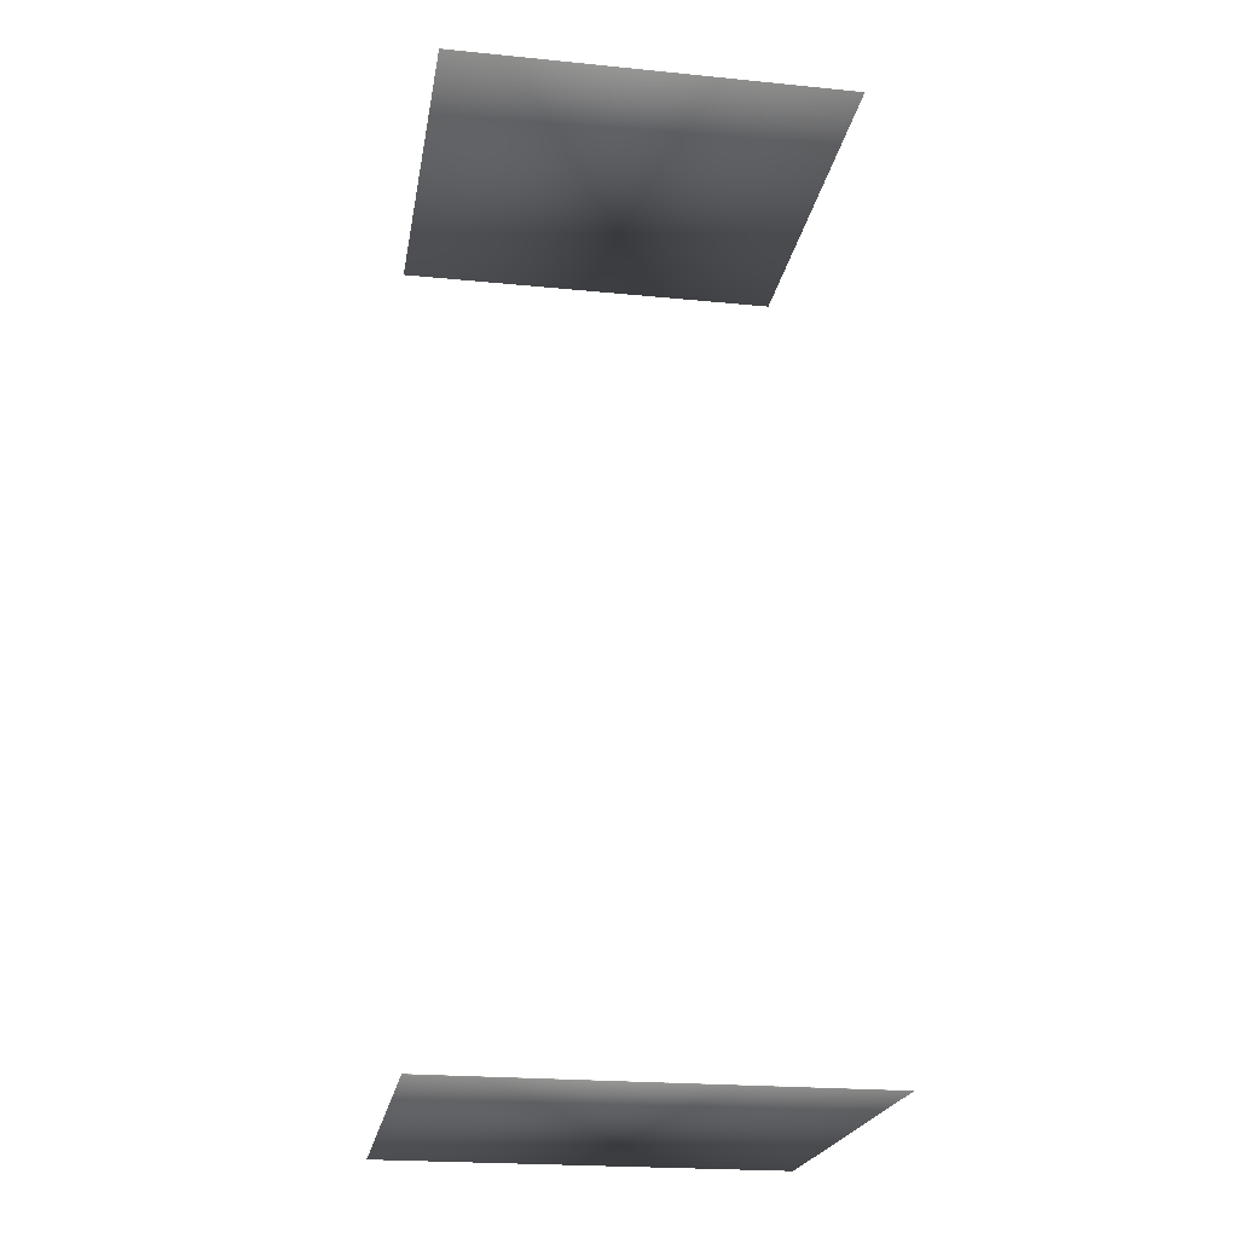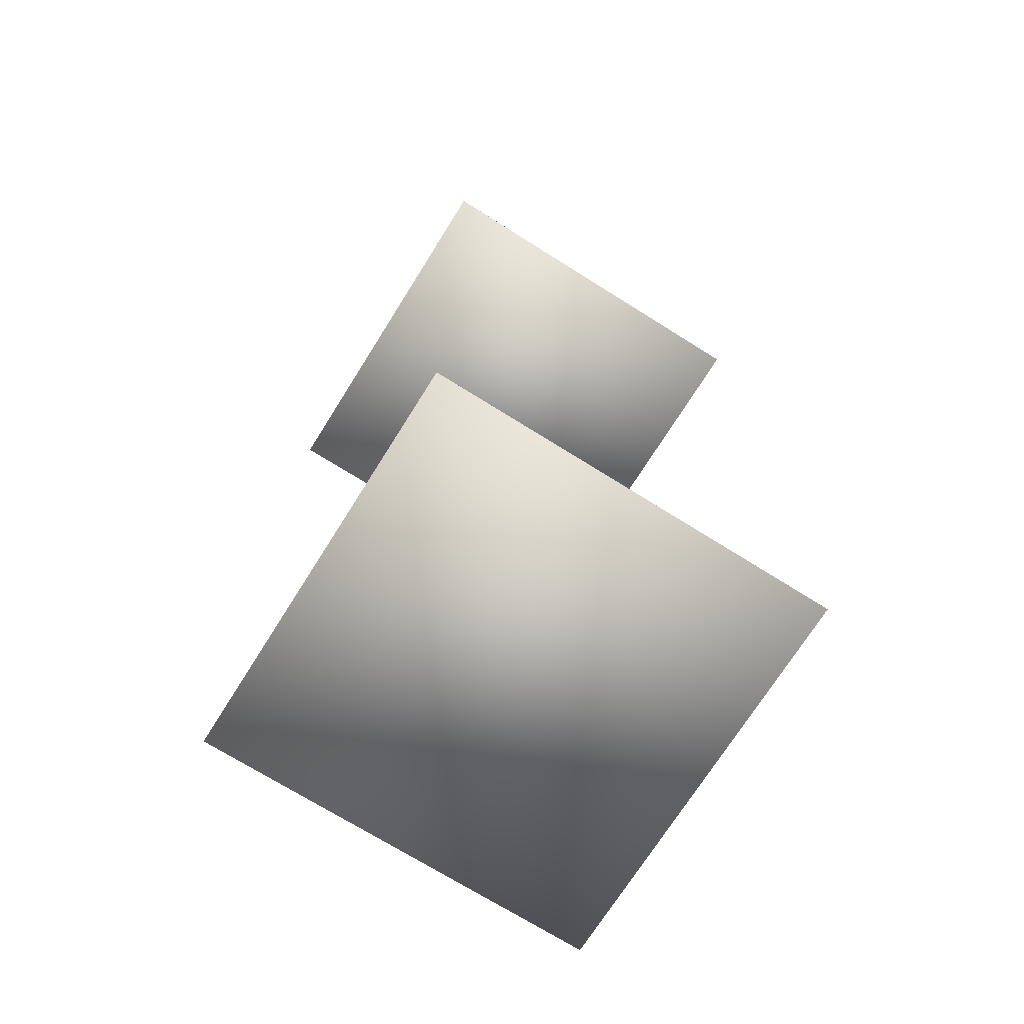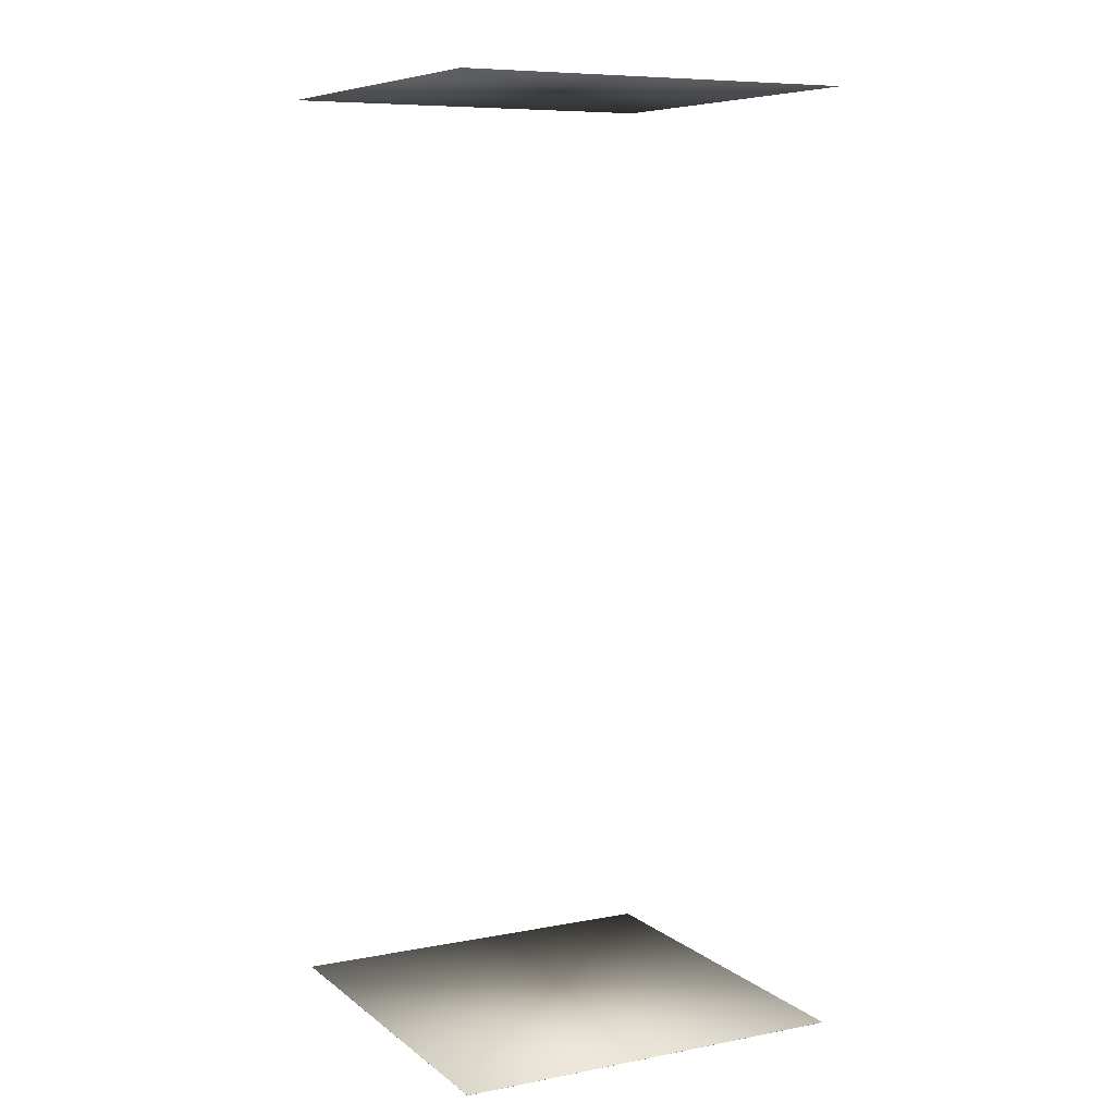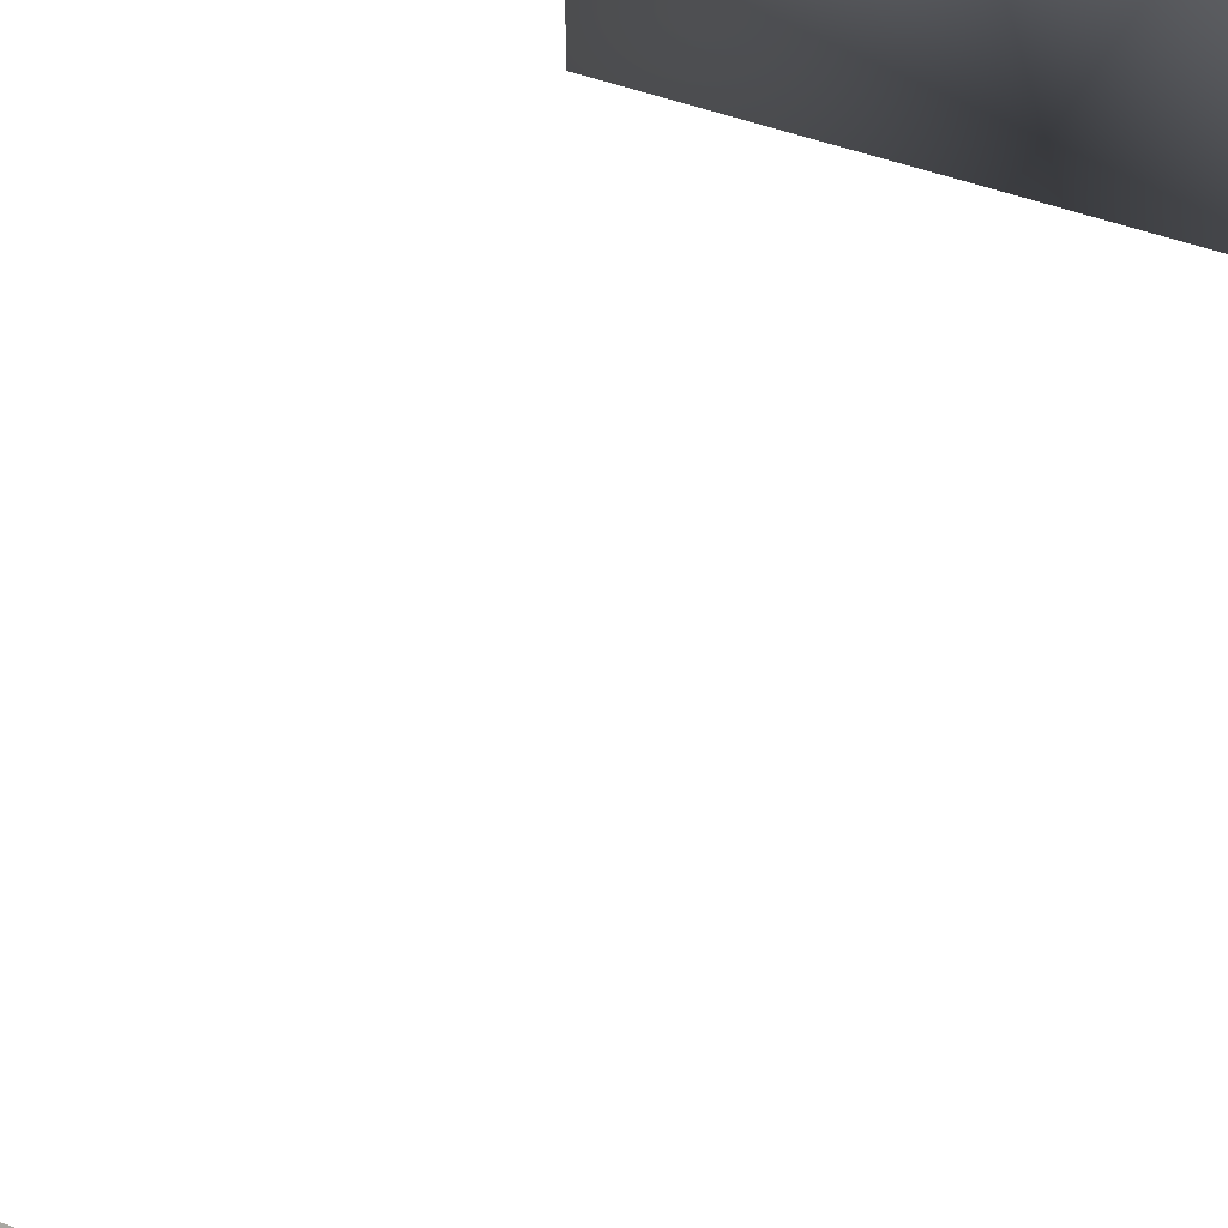
<metadata>
{"format":"obj","ext":"obj","renderer":"f3d","projection":"perspective","resolution":1024,"background":"white","views":[{"elev":-22.5,"azim":-99.6,"up":"+Y"},{"elev":-71.9,"azim":-32.1,"up":"+Y"},{"elev":8.1,"azim":-117.8,"up":"+Y"},{"elev":55.1,"azim":20.2,"up":"+Z"}]}
</metadata>
<code>
v  -30 0.01 30
v  -0 0.01 30
v  -0 0.01 -0
v  -30 0.01 -0
v  -30 69.99 30
v  -30 69.99 -0
v  -0 69.99 -0
v  -0 69.99 30
v  -0 0 -0
v  -0 0 30
v  -30 0 30
v  -30 0 -0
v  -0 70 -0
v  -30 70 -0
v  -30 70 30
v  -0 70 30
o floor_big
g floor_big
f 1 2 3 4
f 5 6 7 8
f 9 10 11 12
f 13 14 15 16
f 2 1 11 10
f 3 2 10 9
f 4 3 9 12
f 1 4 12 11
f 6 5 15 14
f 7 6 14 13
f 8 7 13 16
f 5 8 16 15

</code>
